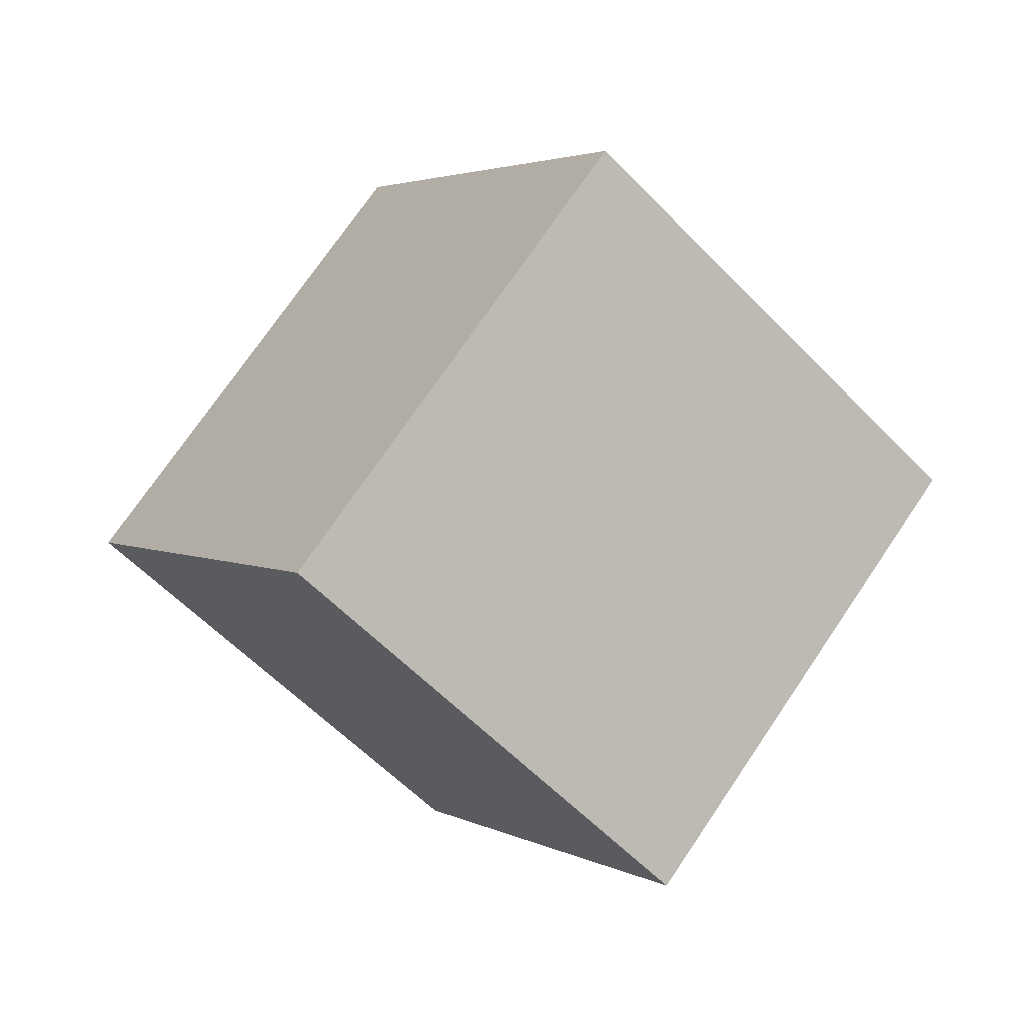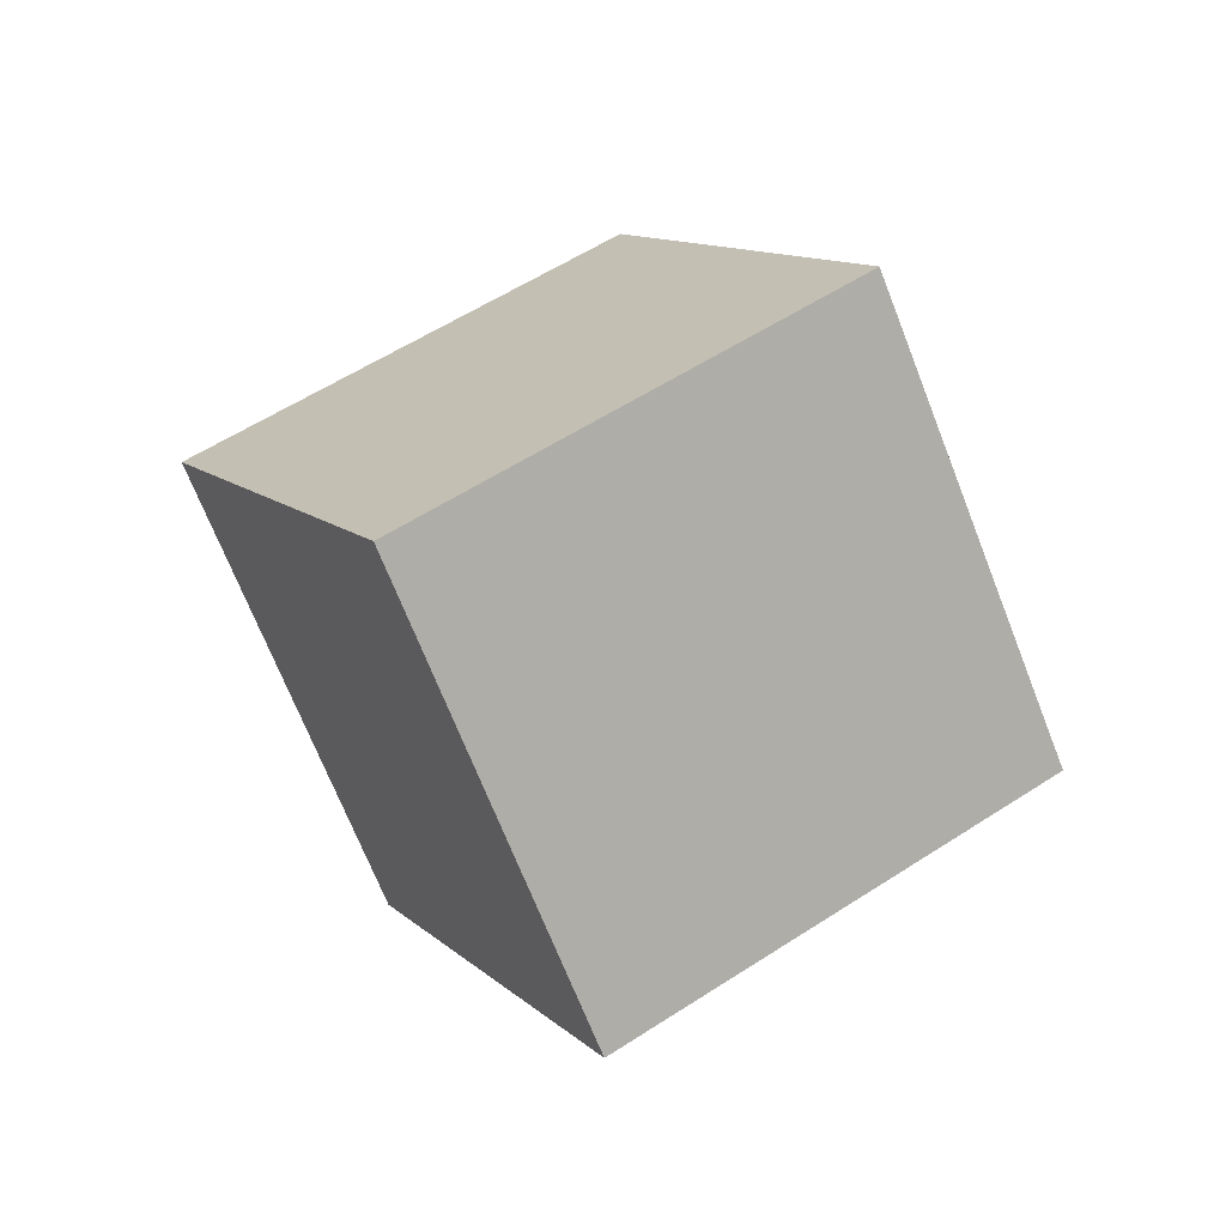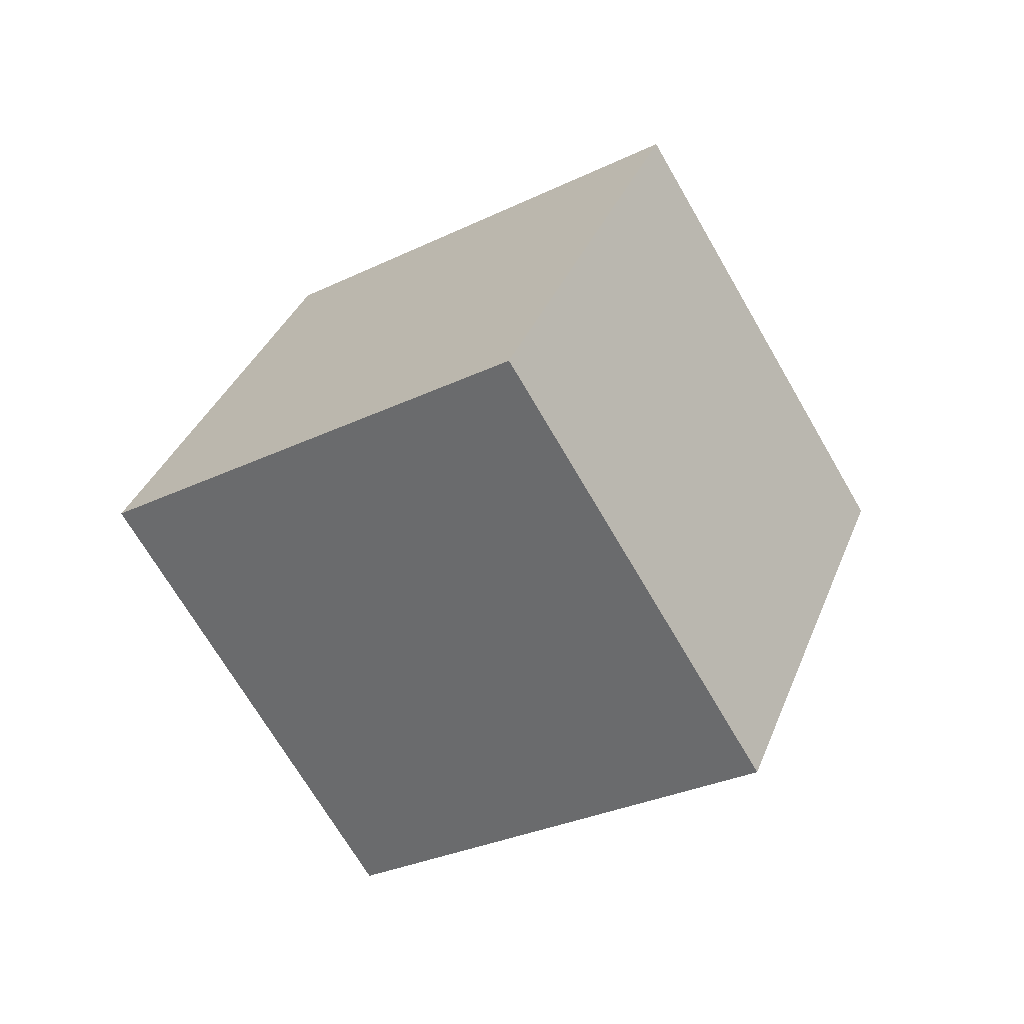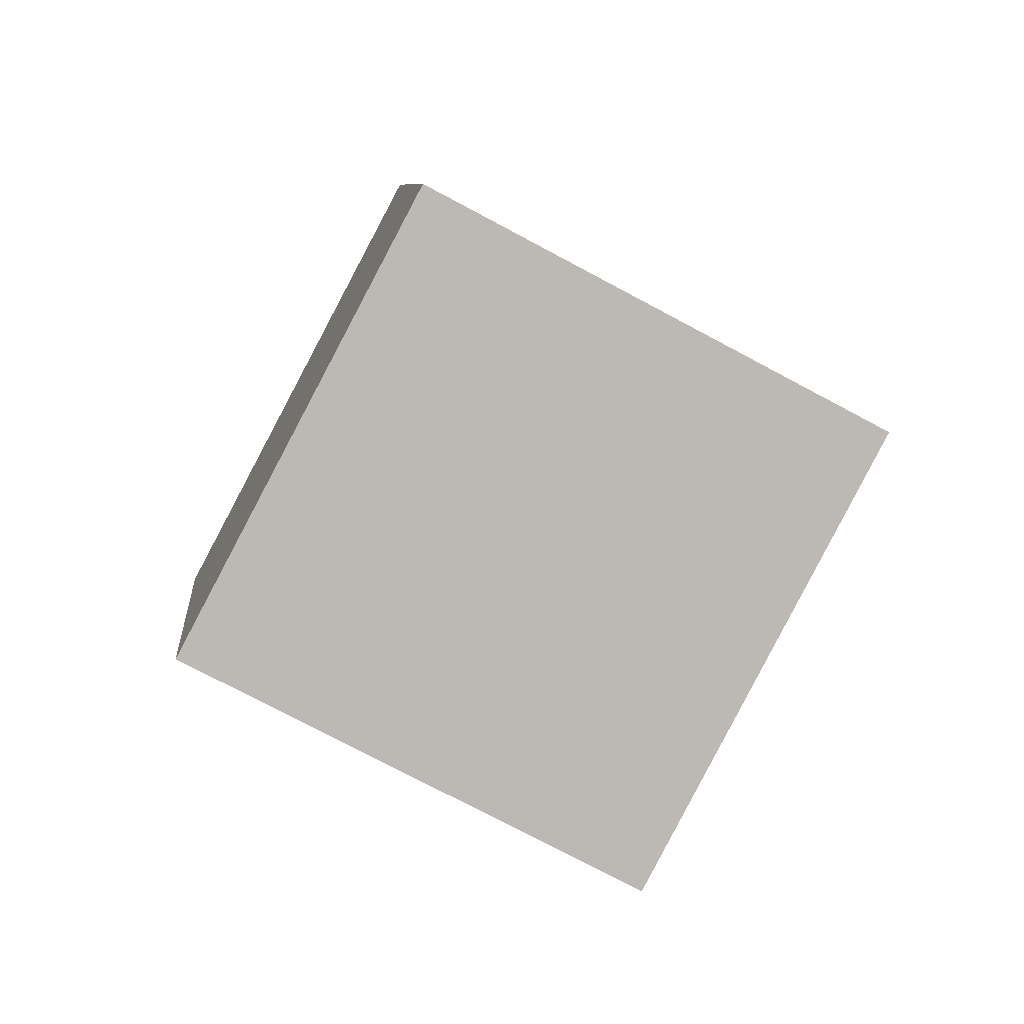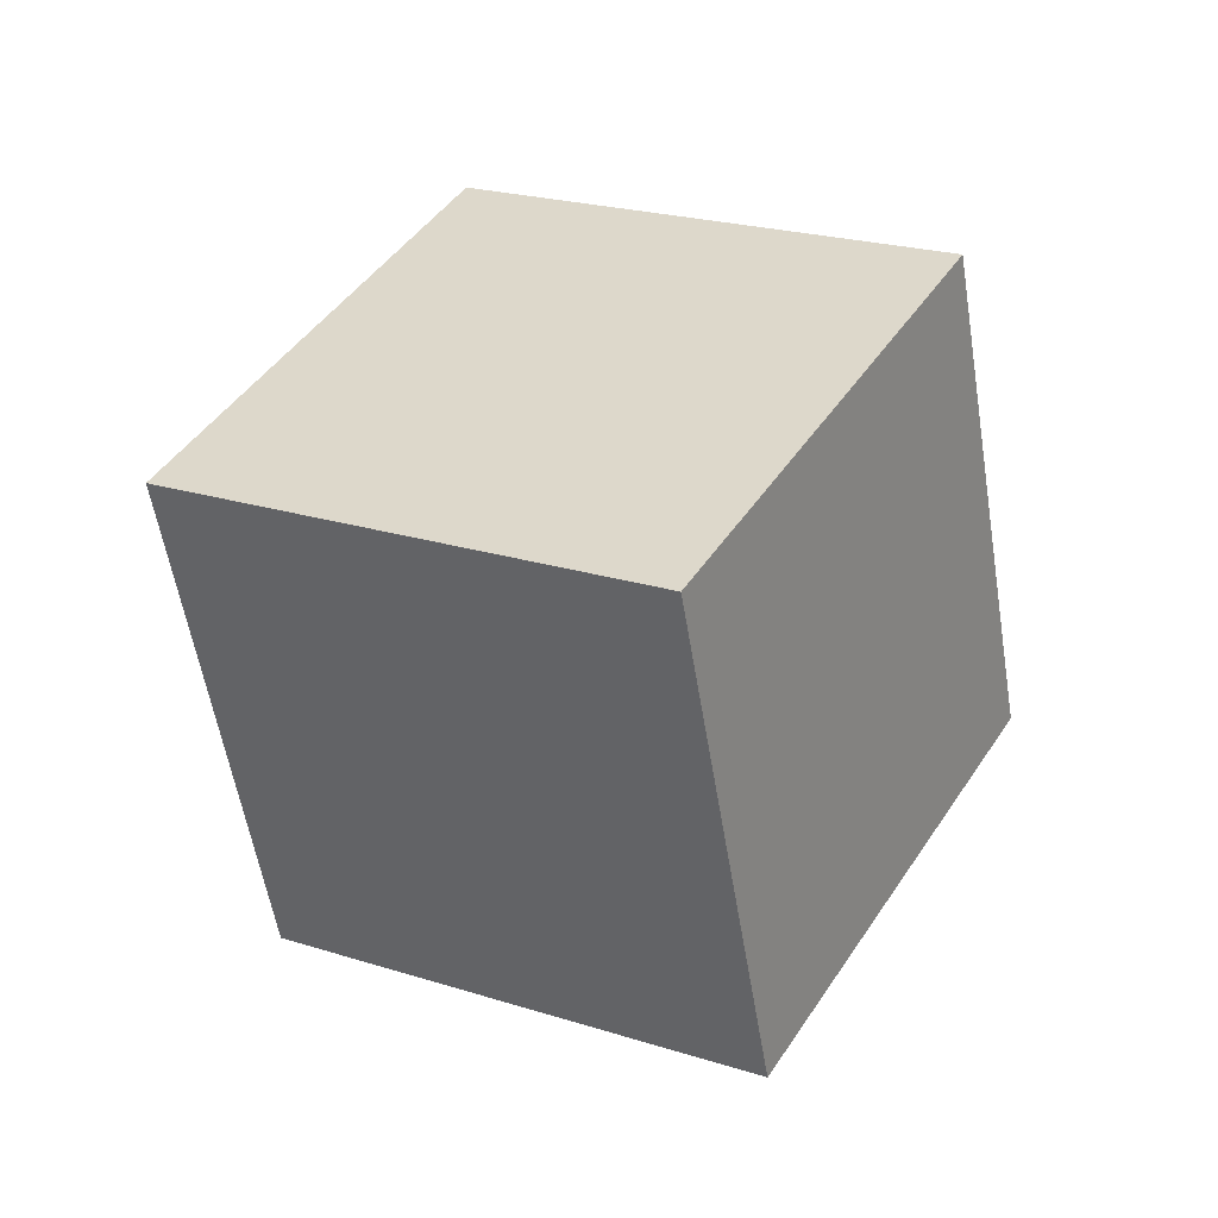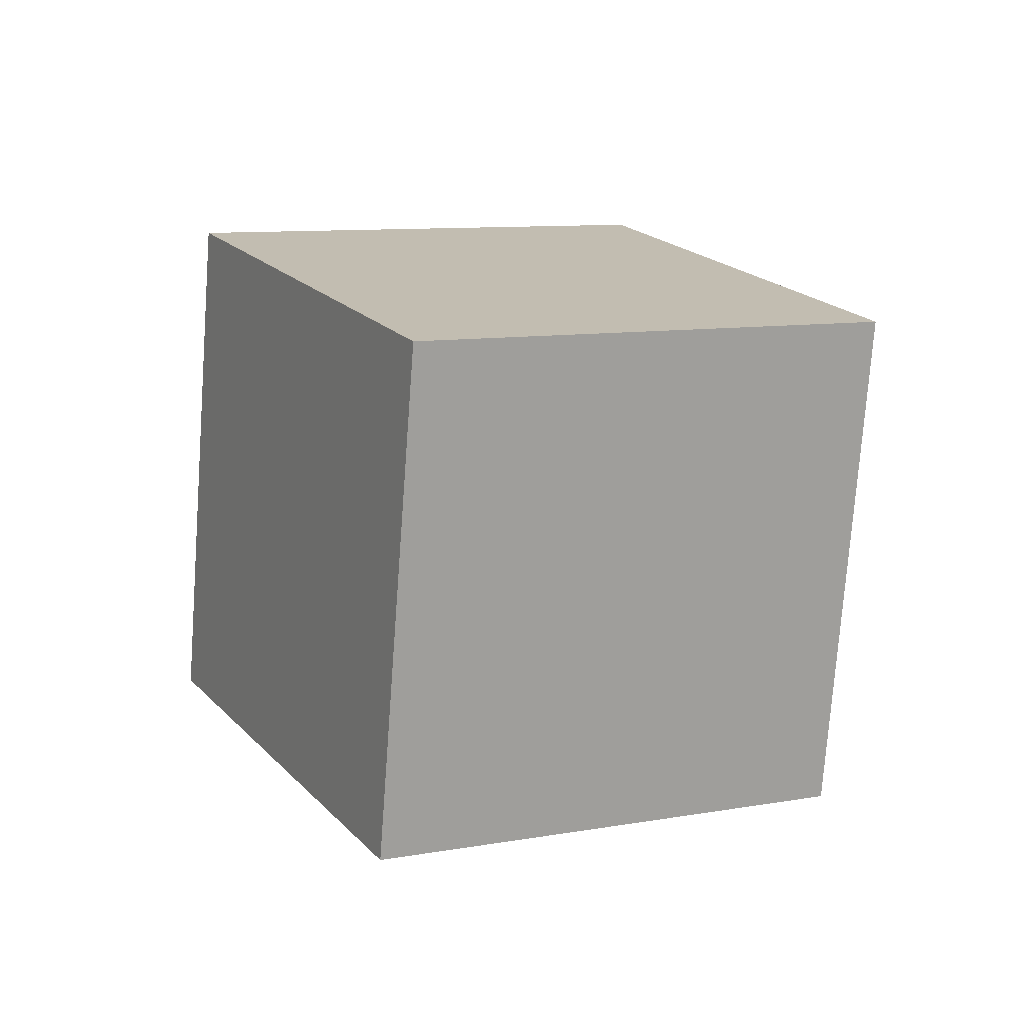
<metadata>
{"format":"obj","ext":"obj","renderer":"f3d","projection":"perspective","resolution":1024,"background":"white","views":[{"elev":-24.1,"azim":-81.6,"up":"+Z"},{"elev":-29.5,"azim":87.1,"up":"+Y"},{"elev":70.1,"azim":-157.1,"up":"+Y"},{"elev":-16.4,"azim":-55.8,"up":"+Z"},{"elev":-30.4,"azim":-119.7,"up":"+Z"},{"elev":-50.0,"azim":125.0,"up":"+Z"}]}
</metadata>
<code>
g cube orb
v 0.5657 2.668 -0.3322
v 0.5657 2.217 0.3286
v -5.96e-08 2.685 0.6474
v 2.98e-08 3.135 -0.01343
v 2.98e-08 3.135 -0.01343
v -5.96e-08 2.685 0.6474
v -0.5657 2.217 0.3286
v -0.5657 2.668 -0.3322
v -0.5657 2.668 -0.3322
v -0.5657 2.217 0.3286
v 0 1.75 0.009815
v 0 2.201 -0.651
v 0 2.201 -0.651
v 0 1.75 0.009815
v 0.5657 2.217 0.3286
v 0.5657 2.668 -0.3322
v -0.5657 2.217 0.3286
v -5.96e-08 2.685 0.6474
v 0.5657 2.217 0.3286
v 0 1.75 0.009815
v 2.98e-08 3.135 -0.01343
v -0.5657 2.668 -0.3322
v 0 2.201 -0.651
v 0.5657 2.668 -0.3322
g cube orb_0
f 3 2 1
f 4 3 1
f 7 6 5
f 8 7 5
f 11 10 9
f 12 11 9
f 15 14 13
f 16 15 13
f 19 18 17
f 20 19 17
f 23 22 21
f 24 23 21

</code>
